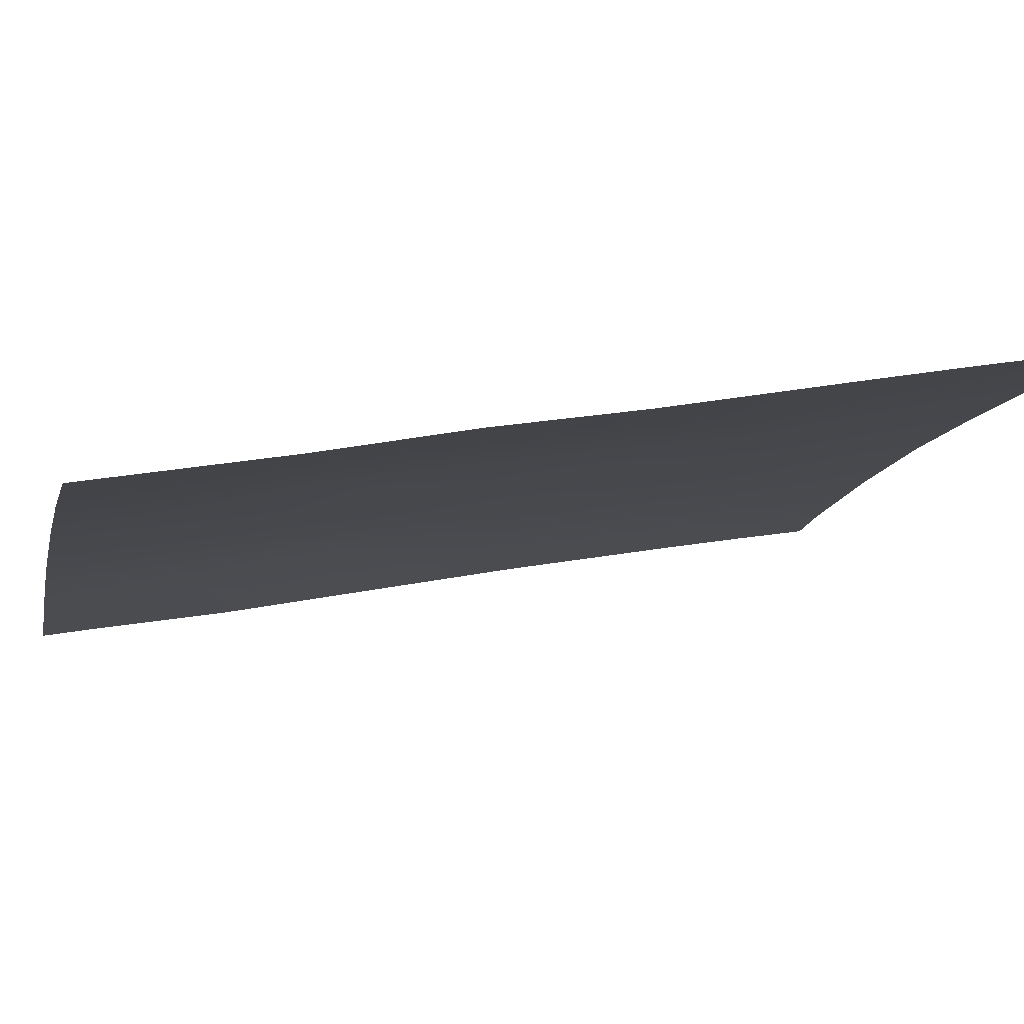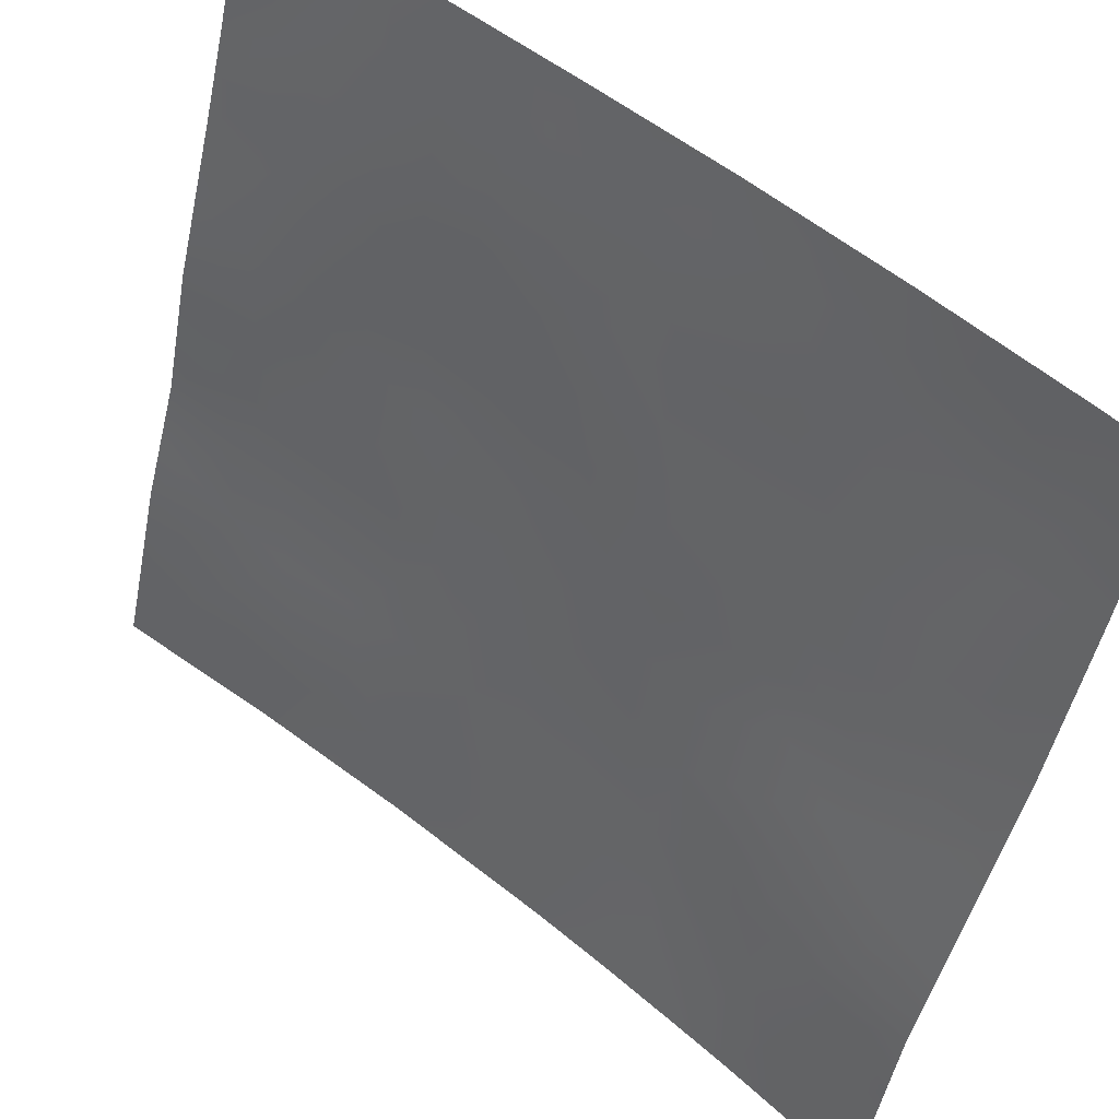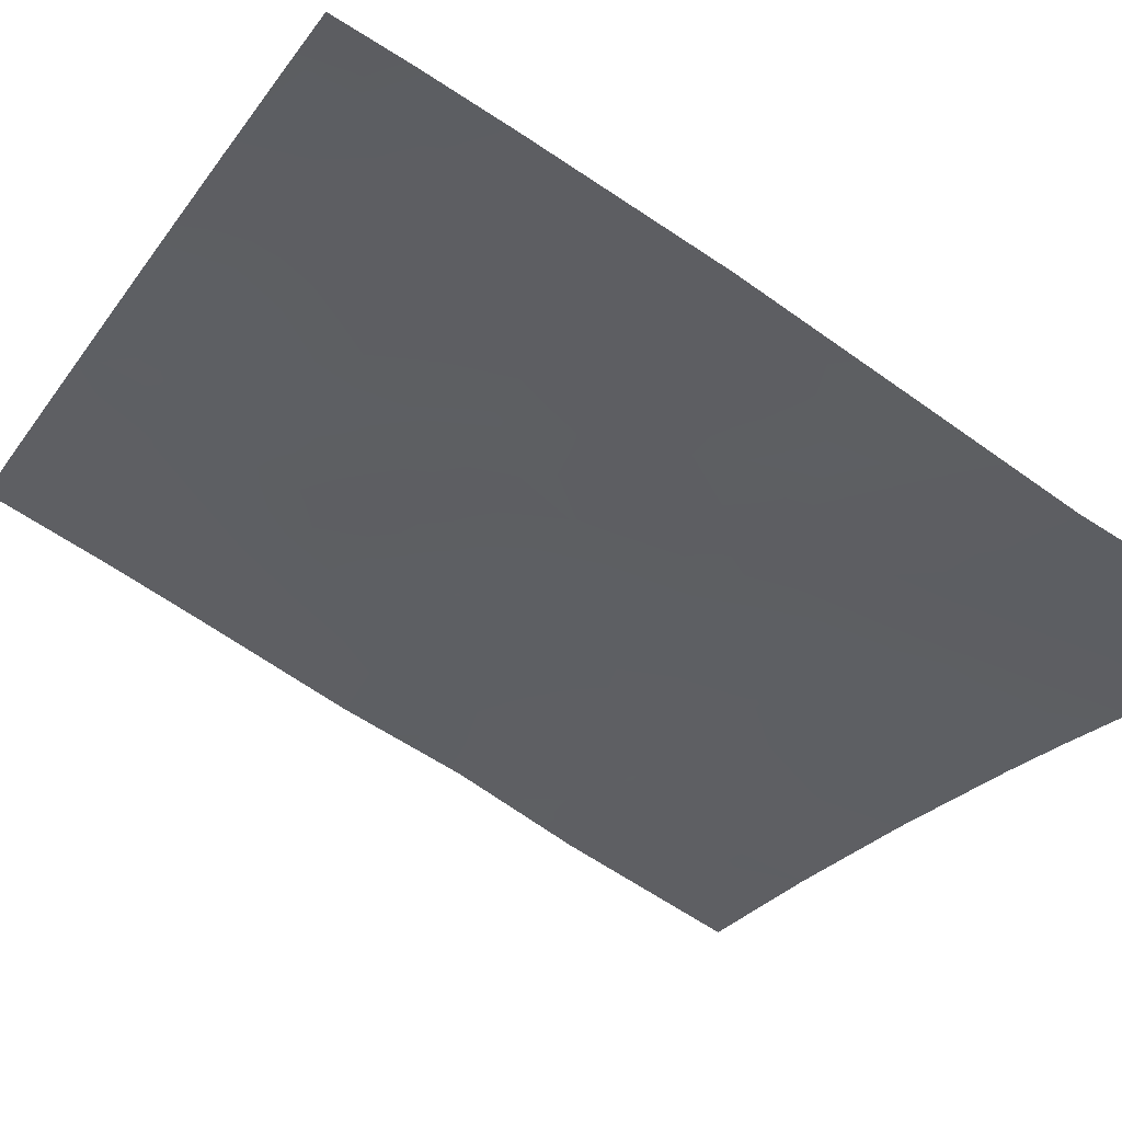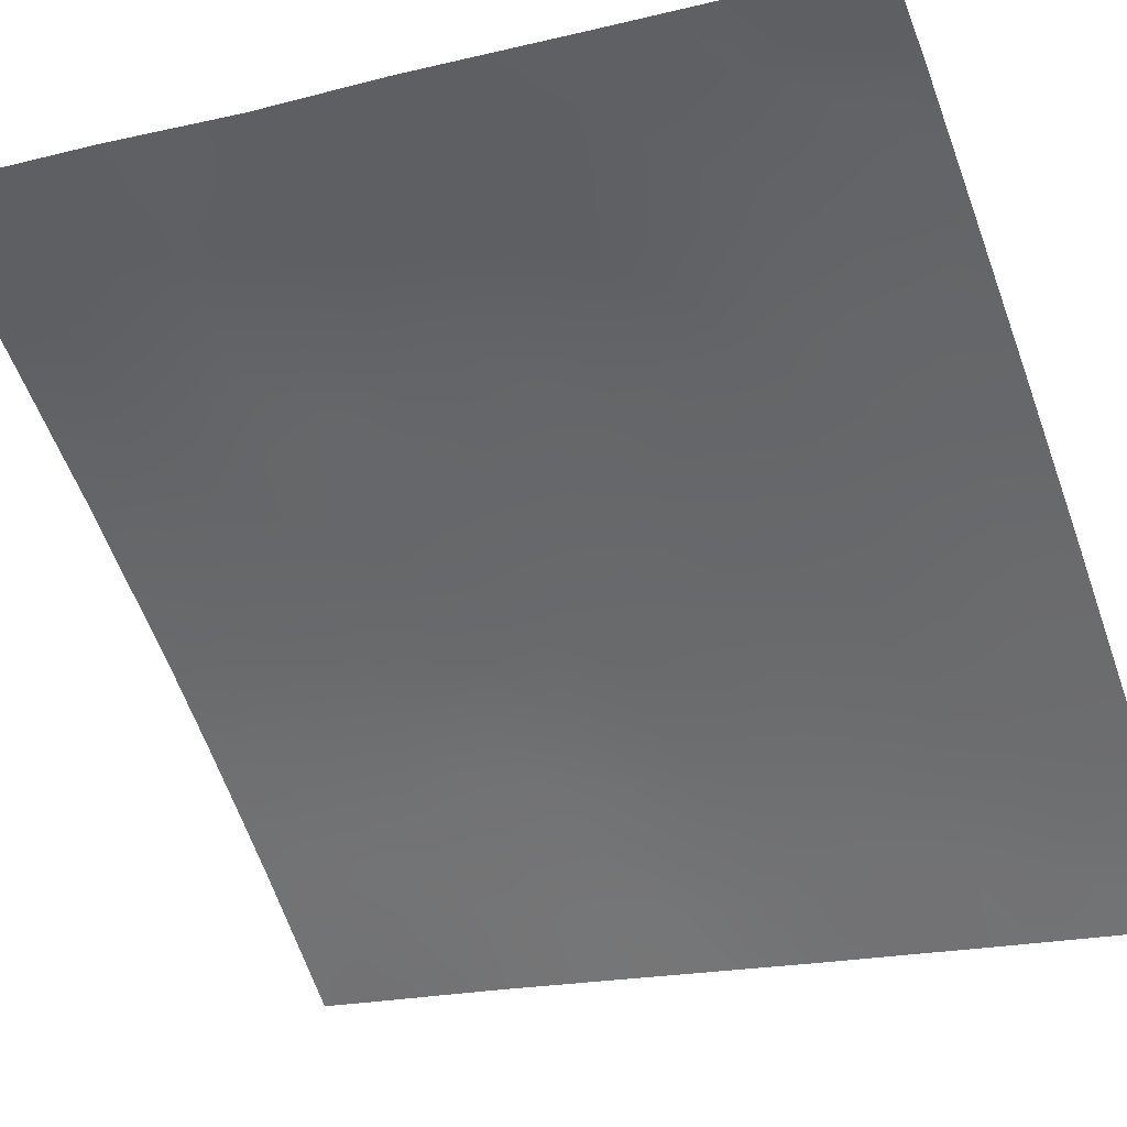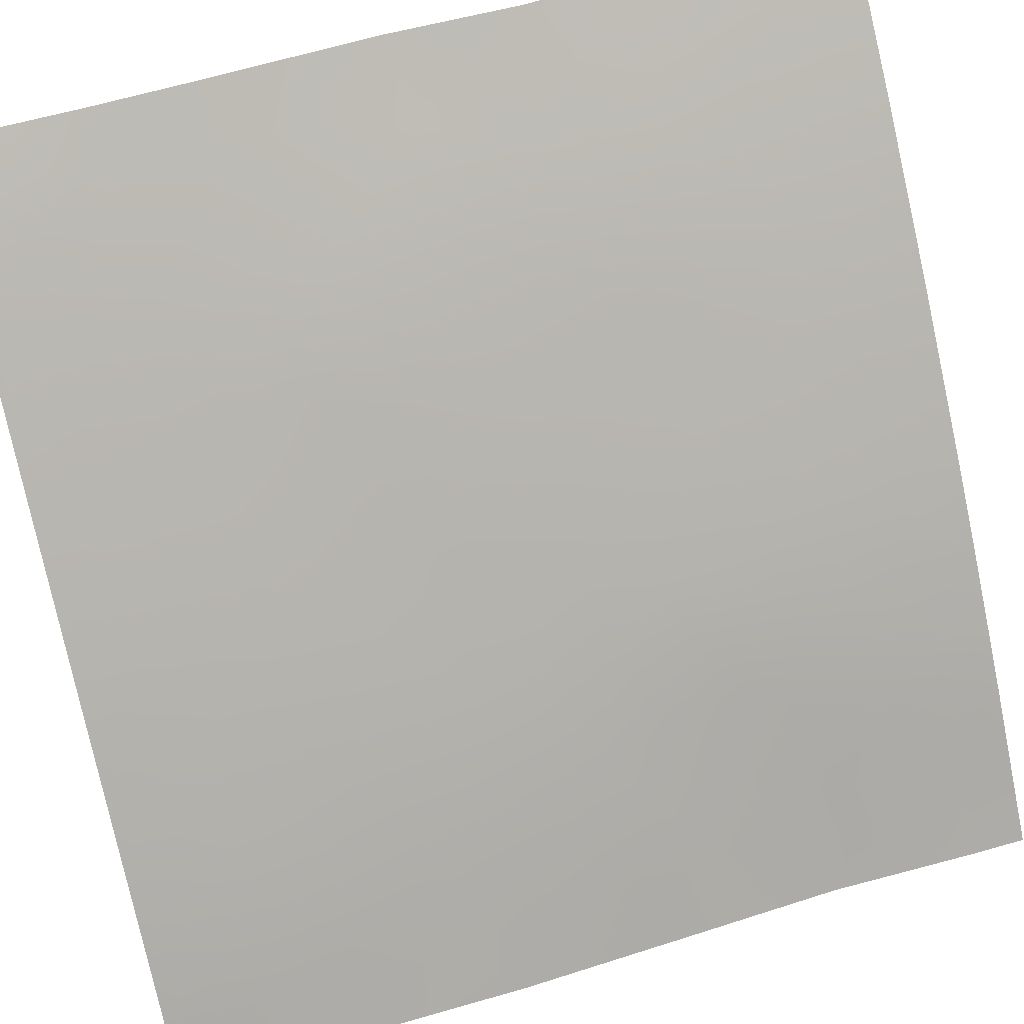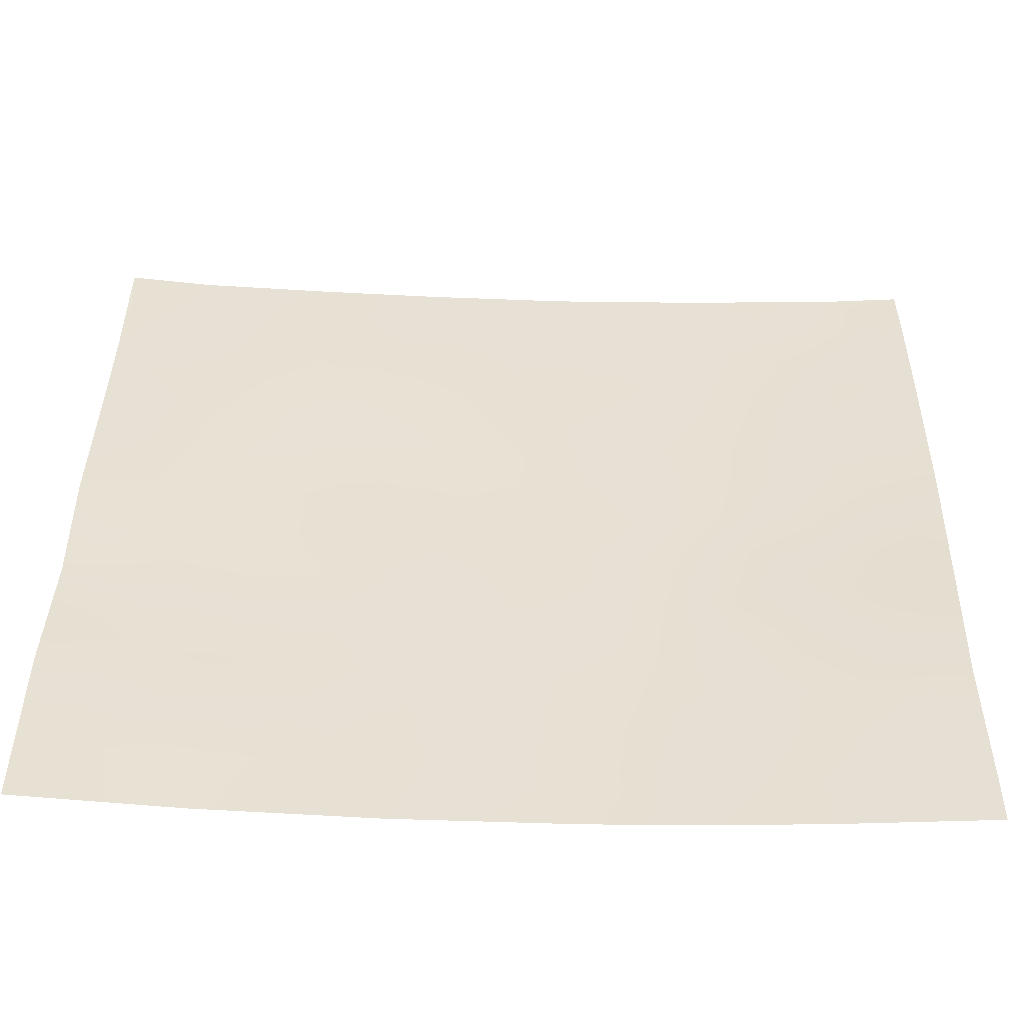
<metadata>
{"format":"obj","ext":"obj","renderer":"f3d","projection":"perspective","resolution":1024,"background":"white","views":[{"elev":30.0,"azim":-104.2,"up":"+Y"},{"elev":-47.4,"azim":-10.7,"up":"+Y"},{"elev":-66.7,"azim":56.6,"up":"+Y"},{"elev":-19.3,"azim":-64.1,"up":"+Y"},{"elev":61.7,"azim":74.1,"up":"+Y"},{"elev":-51.1,"azim":-41.1,"up":"+Z"}]}
</metadata>
<code>
v 31.29 36.61 -42.59
v 30.2 37.41 -44.16
v 29.16 38.14 -45.85
v 34.05 34.35 -50
v 34.92 33.61 -50
v 34.56 33.95 -48.17
v 29.5 37.84 -48.14
v 38.26 30.72 -40.22
v 28.37 38.72 -41.28
v 32.7 35.49 -43
v 33.18 35.1 -41.77
v 34.04 34.44 -38
v 33.48 34.87 -39.9
v 31.81 36.19 -44.48
v 33.35 34.97 -44.64
v 35.85 32.89 -42.86
v 34.81 33.78 -41.32
v 32.36 35.75 -41.26
v 35.85 32.83 -48.29
v 33.92 34.5 -46.44
v 30.76 36.99 -46.19
v 38.24 30.72 -42.77
v 38.07 30.72 -47.25
v 35.26 33.4 -39.56
v 36.84 32 -43.97
v 32.41 35.74 -38
v 31.69 36.27 -39.78
v 32.1 35.91 -50
v 35.78 32.95 -38
v 29.71 37.77 -39.87
v 37.67 31.25 -42.07
v 34.2 34.27 -43
v 30.12 37.39 -50
v 28.22 38.72 -50
v 28.23 38.72 -47.46
v 28.33 38.72 -45.55
v 31.02 36.82 -38
v 37.8 30.99 -50
v 33.04 35.18 -48.14
v 29.43 38.02 -38
v 28.4 38.72 -39.89
v 28.41 38.72 -38
v 38.16 30.72 -45.08
v 28.3 38.72 -43.69
v 37.55 31.38 -38
v 36.5 32.21 -50
v 38.23 30.72 -38
v 38.09 30.72 -49.33
v 38.09 30.72 -50
v 29.75 37.72 -41.99
v 32.36 35.74 -46.3
v 36.74 32.12 -39.75
v 37.22 31.53 -48.37
v 35.14 33.49 -44.89
v 31.31 36.53 -48.11
v 36.59 32.13 -46.36
v 36.54 32.3 -40.86
v 30.99 36.81 -40.45
v 31.09 36.75 -41.54
v 30.37 37.27 -41.2
v 30.51 37.17 -42.3
v 29.93 37.6 -43.09
v 29.09 38.18 -42.81
v 29.32 38.02 -43.93
v 34.88 33.66 -48.95
v 34.29 34.16 -49.07
v 32.57 35.59 -44.57
v 33.03 35.23 -43.76
v 32.29 35.81 -43.7
v 29.95 37.57 -46.06
v 29.37 37.96 -47.01
v 36.27 32.52 -41.92
v 35.66 33.05 -41.13
v 35.36 33.31 -42.07
v 31.82 36.19 -41.88
v 31.66 36.3 -40.88
v 33.22 35.09 -38
v 32.94 35.3 -38.91
v 33.79 34.63 -38.9
v 32.14 35.94 -38.87
v 32.57 35.59 -39.75
v 35.48 33.14 -49.12
v 35.21 33.39 -48.22
v 33.07 35.13 -50
v 33.49 34.81 -49.07
v 32.6 35.53 -49.06
v 36.33 32.48 -38.79
v 35.5 33.19 -38.77
v 35.99 32.78 -39.43
v 32.88 35.34 -40.62
v 33.54 34.81 -40.86
v 36.19 32.51 -47.41
v 36.51 32.2 -48.32
v 36.9 31.84 -47.47
v 33.15 35.12 -46.36
v 33.65 34.72 -45.54
v 32.85 35.36 -45.46
v 34.45 34.07 -45.68
v 34.18 34.28 -44.75
v 31.49 36.44 -38.79
v 30.97 36.84 -39.33
v 37.47 31.42 -43.23
v 35.02 33.58 -42.97
v 34.53 34 -42.18
v 33.33 34.99 -42.78
v 33.8 34.6 -43.82
v 35.58 33.08 -47.53
v 35.01 33.59 -47.18
v 29.17 38.06 -50
v 29.76 37.65 -49.1
v 28.91 38.24 -49.02
v 28.8 38.32 -47.87
v 28.7 38.43 -46.71
v 28.28 38.72 -46.5
v 34.91 33.69 -38
v 34.65 33.91 -38.82
v 34.4 34.11 -39.71
v 29.03 38.27 -39.8
v 28.38 38.72 -40.59
v 29.06 38.23 -40.66
v 32.04 36.02 -42.81
v 32.58 35.59 -42.18
v 35.05 33.58 -40.43
v 34.2 34.28 -40.61
v 31.68 36.24 -49.05
v 32.19 35.85 -48.13
v 32.2 35.87 -40.44
v 28.89 38.38 -38.93
v 28.4 38.72 -38.95
v 31.85 36.12 -47.19
v 32.68 35.48 -47.22
v 28.22 38.72 -48.73
v 36.64 32.18 -42.92
v 37.11 31.77 -41.51
v 36.23 32.54 -43.58
v 35.5 33.18 -43.79
v 36.06 32.68 -44.49
v 38.11 30.72 -46.16
v 37.4 31.4 -45.68
v 37.41 31.35 -46.77
v 37.49 31.37 -44.54
v 36.72 32.06 -45.12
v 33.83 34.54 -48.17
v 34.22 34.25 -47.3
v 33.47 34.85 -47.27
v 33.79 34.61 -42.22
v 28.32 38.72 -44.62
v 28.84 38.35 -44.77
v 29.67 37.78 -45
v 31.01 36.8 -44.35
v 31.54 36.41 -43.56
v 30.75 37.01 -43.36
v 30.5 37.19 -45.18
v 34.65 33.9 -43.89
v 31.3 36.59 -45.31
v 31.56 36.37 -46.25
v 32.08 35.97 -45.39
v 35.15 33.48 -46.04
v 34.56 33.97 -46.53
v 30.22 37.42 -38
v 29.62 37.86 -38.92
v 30.33 37.32 -39.01
v 37.15 31.75 -38.79
v 36.66 32.16 -38
v 30.7 36.97 -49.03
v 31.11 36.65 -50
v 36.17 32.52 -49.16
v 36.84 31.88 -49.18
v 28.34 38.72 -42.49
v 29.05 38.23 -41.67
v 35.85 32.79 -50
v 29.72 37.76 -40.9
v 37.62 31.32 -39.52
v 37.79 31.16 -38.67
v 38.26 30.72 -39.03
v 31.71 36.28 -38
v 37.53 31.24 -49.18
v 38.08 30.72 -48.29
v 37.54 31.23 -47.66
v 38.2 30.72 -43.92
v 37.15 31.6 -50
v 35.74 32.92 -46.64
v 35.89 32.79 -45.58
v 35.9 32.85 -40.2
v 30.35 37.3 -40.1
v 38.25 30.72 -41.5
v 37.72 31.21 -41.11
v 37.35 31.56 -40.51
v 31.01 36.78 -47.16
v 30.14 37.41 -47.18
v 30.35 37.23 -48.14
v 37.05 31.81 -42.29
v 33.94 34.49 -41.49
f 59 60 61
f 62 63 64
f 5 65 66
f 67 68 69
f 72 73 74
f 59 75 76
f 77 78 79
f 80 81 78
f 65 82 83
f 84 85 86
f 87 88 89
f 90 11 91
f 92 93 94
f 95 96 97
f 98 99 96
f 100 101 27
f 103 74 104
f 105 68 106
f 107 108 83
f 109 110 111
f 112 71 113
f 114 35 113
f 115 116 88
f 79 117 116
f 118 119 120
f 121 122 75
f 105 146 11
f 123 117 124
f 125 86 126
f 76 127 27
f 41 128 129
f 130 126 131
f 132 111 112
f 72 133 192
f 136 137 135
f 138 139 140
f 141 142 139
f 66 143 85
f 144 145 143
f 104 193 146
f 44 147 148
f 149 64 148
f 150 151 152
f 69 121 151
f 70 153 149
f 154 106 99
f 150 153 155
f 95 131 145
f 156 157 155
f 97 67 157
f 193 124 91
f 158 98 159
f 90 81 127
f 160 161 162
f 163 164 87
f 125 165 166
f 61 62 152
f 93 167 168
f 169 63 170
f 82 171 167
f 128 118 161
f 120 170 172
f 163 173 174
f 176 100 80
f 53 178 179
f 180 102 141
f 38 49 48
f 181 177 168
f 158 182 183
f 184 52 89
f 184 123 73
f 182 107 92
f 108 159 144
f 172 60 185
f 140 94 179
f 136 103 154
f 156 189 130
f 183 142 137
f 188 173 52
f 185 101 162
f 1 59 61
f 59 58 60
f 61 60 50
f 2 62 64
f 62 50 63
f 64 63 44
f 4 5 66
f 66 65 6
f 14 67 69
f 67 15 68
f 69 68 10
f 70 3 71
f 16 72 74
f 72 57 73
f 74 73 17
f 58 59 76
f 59 1 75
f 76 75 18
f 12 77 79
f 77 26 78
f 79 78 13
f 26 80 78
f 80 27 81
f 78 81 13
f 6 65 83
f 65 5 82
f 83 82 19
f 28 84 86
f 84 4 85
f 86 85 39
f 52 87 89
f 87 29 88
f 89 88 24
f 13 90 91
f 90 18 11
f 56 92 94
f 92 19 93
f 94 93 53
f 51 95 97
f 95 20 96
f 97 96 15
f 20 98 96
f 98 54 99
f 96 99 15
f 100 37 101
f 27 101 58
f 32 103 104
f 103 16 74
f 104 74 17
f 32 105 106
f 105 10 68
f 106 68 15
f 19 107 83
f 83 108 6
f 34 109 111
f 109 33 110
f 111 110 7
f 35 112 113
f 112 7 71
f 113 71 3
f 36 113 3
f 113 36 114
f 29 115 88
f 115 12 116
f 88 116 24
f 12 79 116
f 79 13 117
f 116 117 24
f 30 118 120
f 118 41 119
f 120 119 9
f 1 121 75
f 121 10 122
f 75 122 18
f 10 105 122
f 122 11 18
f 17 123 124
f 123 24 117
f 124 117 13
f 55 125 126
f 125 28 86
f 126 86 39
f 58 76 27
f 76 18 127
f 128 42 129
f 42 128 40
f 51 130 131
f 130 55 126
f 131 126 39
f 35 132 112
f 132 34 111
f 112 111 7
f 57 72 134
f 72 16 133
f 16 135 133
f 135 25 133
f 16 136 135
f 136 54 137
f 135 137 25
f 23 138 140
f 138 43 139
f 140 139 56
f 43 141 139
f 141 25 142
f 139 142 56
f 4 66 85
f 66 6 143
f 85 143 39
f 6 144 143
f 144 20 145
f 143 145 39
f 32 104 146
f 104 17 193
f 147 36 148
f 3 148 36
f 3 149 148
f 149 2 64
f 148 64 44
f 2 150 152
f 150 14 151
f 152 151 1
f 14 69 151
f 69 10 121
f 151 121 1
f 3 70 149
f 70 21 153
f 149 153 2
f 54 154 99
f 154 32 106
f 99 106 15
f 14 150 155
f 150 2 153
f 155 153 21
f 20 95 145
f 95 51 131
f 145 131 39
f 21 156 155
f 156 51 157
f 155 157 14
f 51 97 157
f 97 15 67
f 157 67 14
f 11 146 193
f 193 17 124
f 91 124 13
f 108 158 159
f 158 54 98
f 159 98 20
f 18 90 127
f 90 13 81
f 127 81 27
f 105 32 146
f 37 160 162
f 160 40 161
f 162 161 30
f 52 163 87
f 163 45 164
f 87 164 29
f 28 125 166
f 125 55 165
f 166 165 33
f 1 61 152
f 61 50 62
f 152 62 2
f 53 93 168
f 93 19 167
f 168 167 46
f 9 169 170
f 169 44 63
f 170 63 50
f 19 82 167
f 82 5 171
f 167 171 46
f 40 128 161
f 128 41 118
f 161 118 30
f 30 120 172
f 120 9 170
f 172 170 50
f 175 173 8
f 45 163 174
f 163 52 173
f 174 173 175
f 175 47 174
f 45 174 47
f 26 176 80
f 176 37 100
f 80 100 27
f 53 177 178
f 177 48 178
f 179 178 23
f 43 180 141
f 180 22 102
f 141 102 25
f 48 177 38
f 46 181 168
f 181 38 177
f 168 177 53
f 54 158 183
f 158 108 182
f 183 182 56
f 24 184 89
f 184 57 52
f 57 184 73
f 184 24 123
f 73 123 17
f 56 182 92
f 182 108 107
f 92 107 19
f 6 108 144
f 144 159 20
f 30 172 185
f 172 50 60
f 185 60 58
f 23 140 179
f 140 56 94
f 179 94 53
f 187 31 186
f 31 187 134
f 54 136 154
f 136 16 103
f 154 103 32
f 7 191 190
f 51 156 130
f 156 21 189
f 130 189 55
f 55 191 165
f 165 110 33
f 54 183 137
f 183 56 142
f 137 142 25
f 57 188 52
f 188 8 173
f 30 185 162
f 185 58 101
f 162 101 37
f 190 71 7
f 31 102 22
f 31 22 186
f 21 70 190
f 133 25 102
f 134 192 31
f 191 55 189
f 190 70 71
f 190 191 189
f 190 189 21
f 191 110 165
f 110 191 7
f 187 186 8
f 187 8 188
f 134 187 188
f 134 188 57
f 72 192 134
f 133 102 192
f 192 102 31
f 11 193 91
f 105 11 122

</code>
